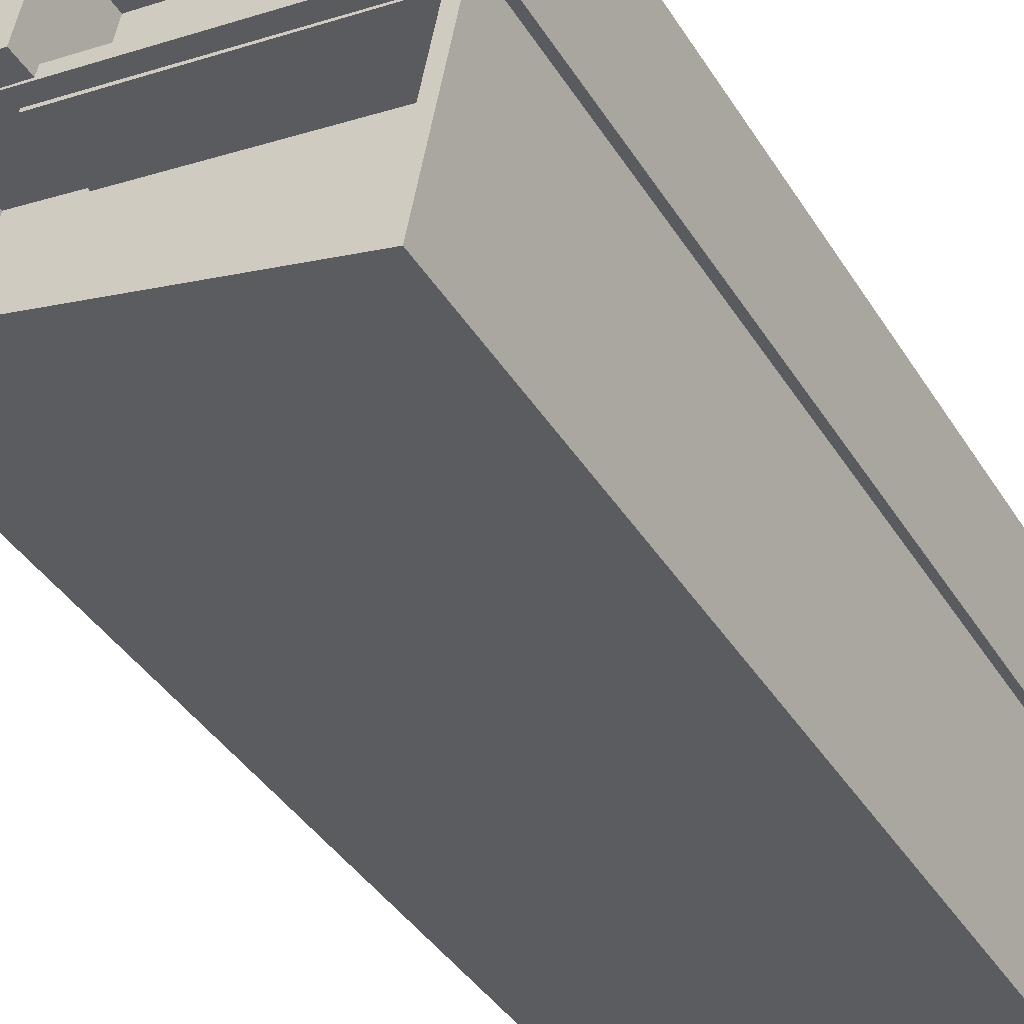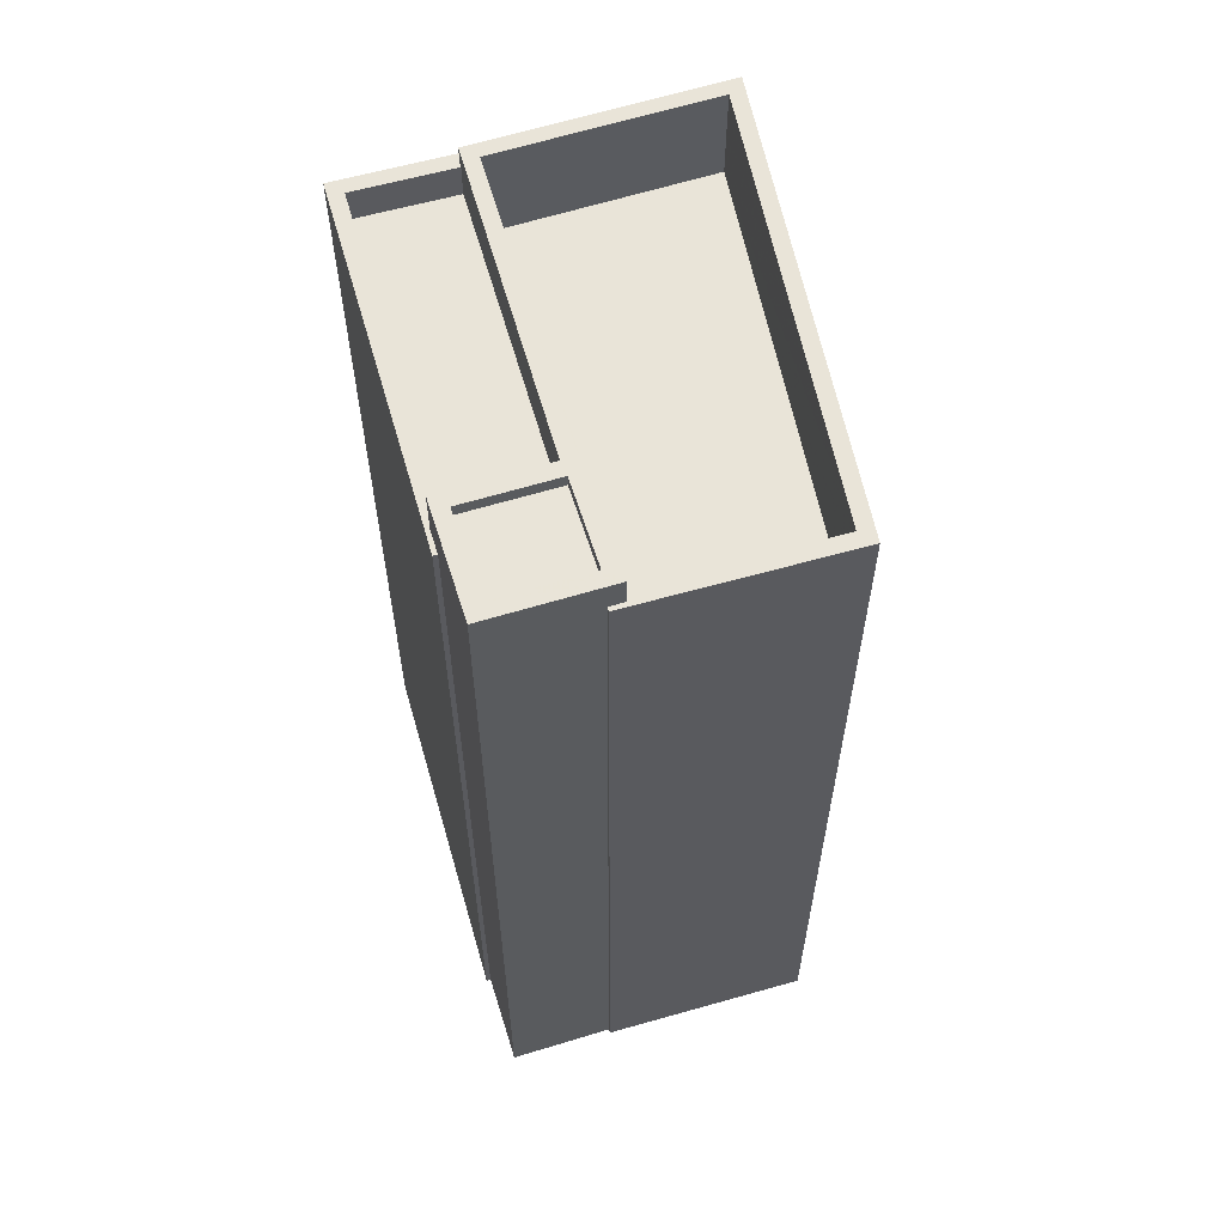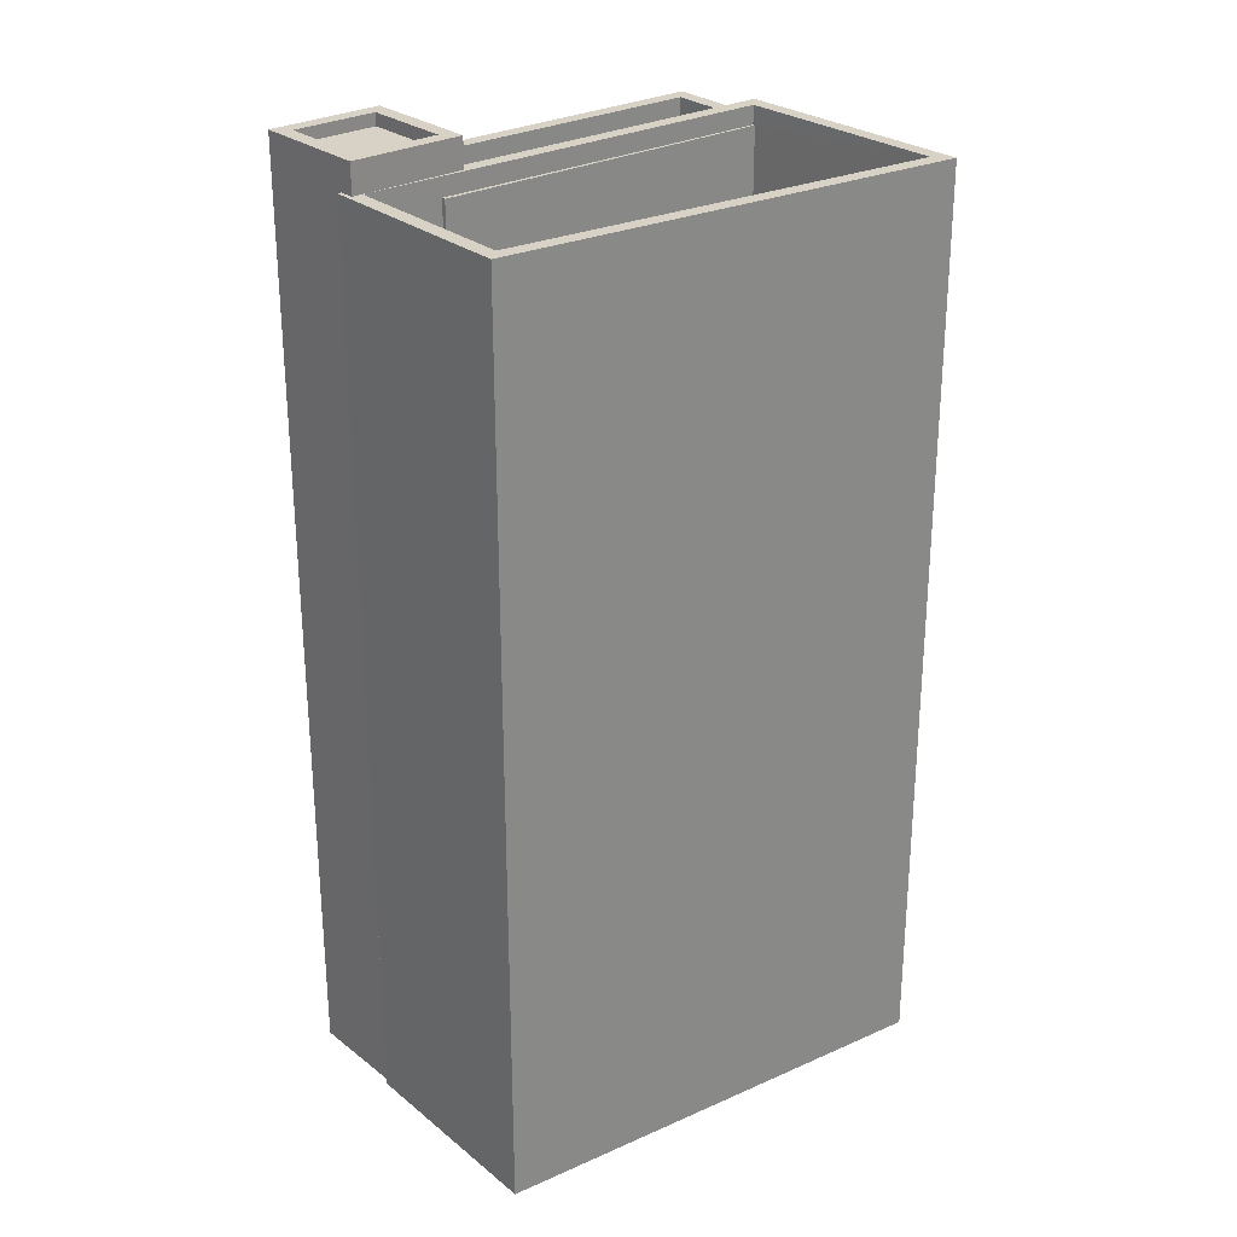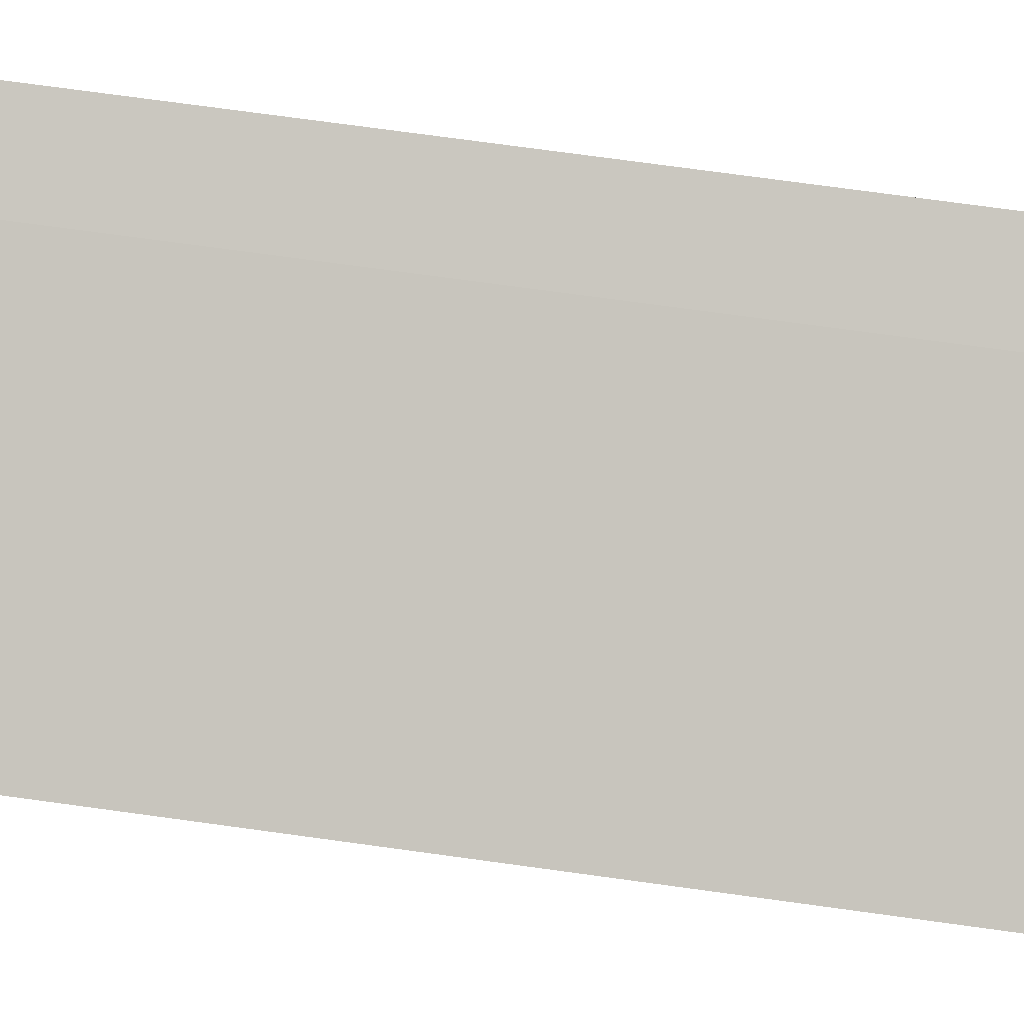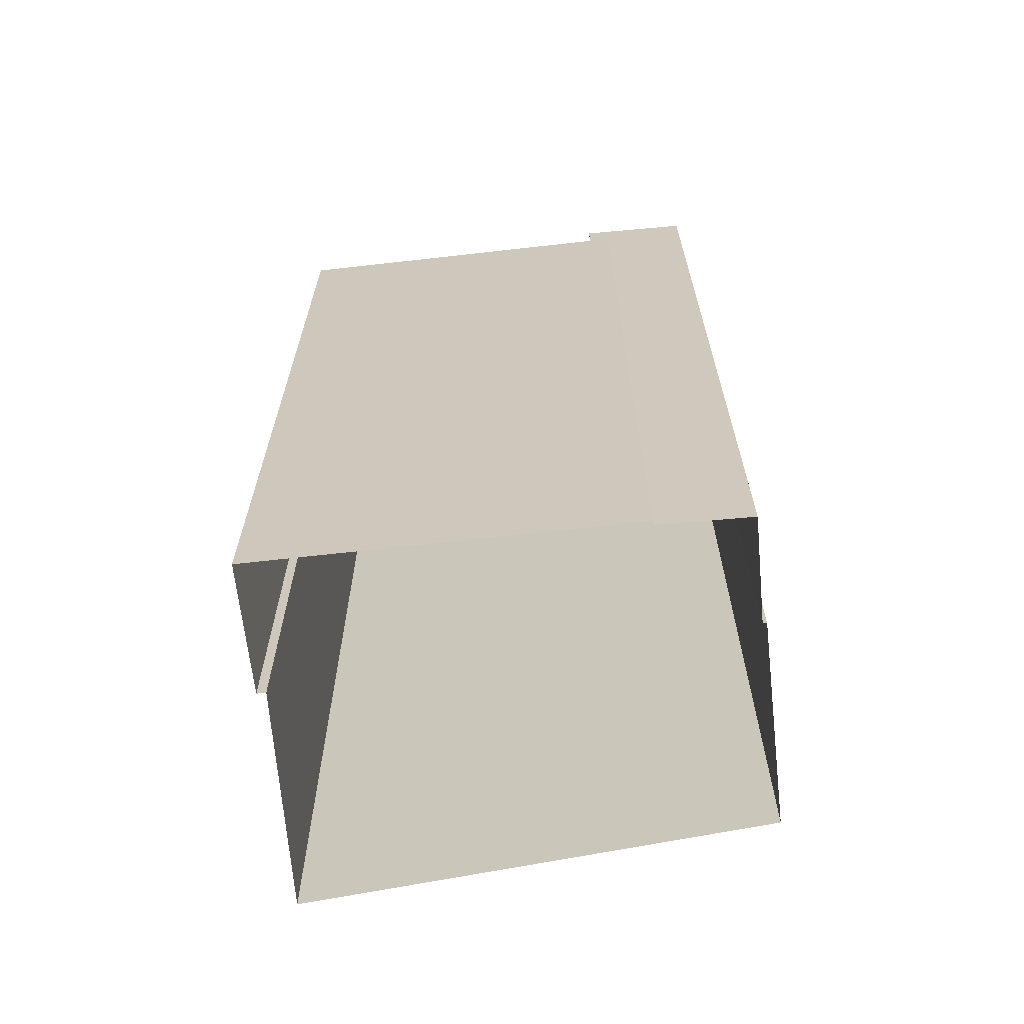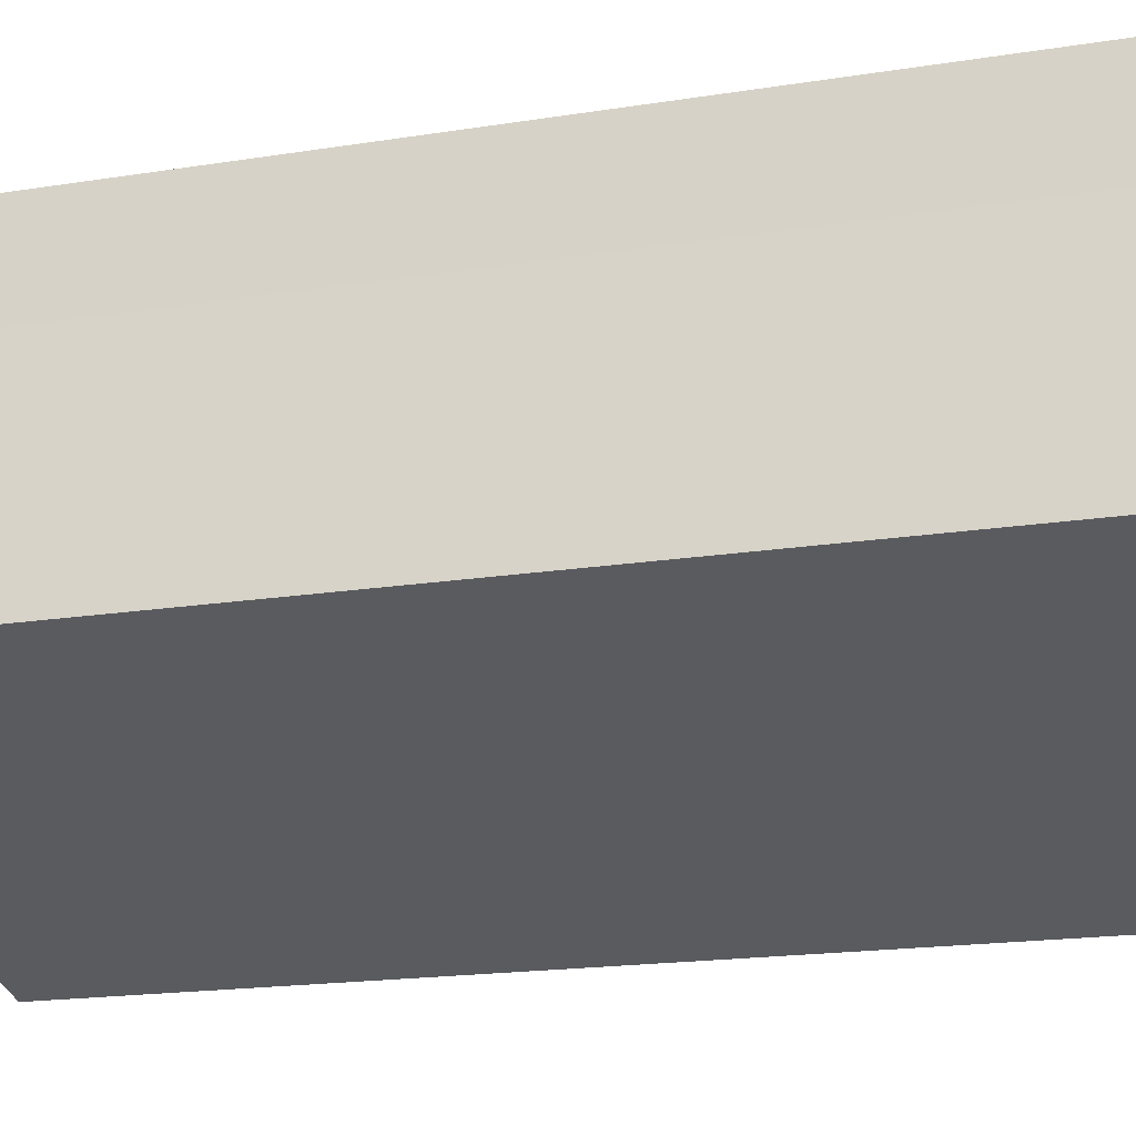
<metadata>
{"format":"obj","ext":"obj","renderer":"f3d","projection":"perspective","resolution":1024,"background":"white","views":[{"elev":-41.5,"azim":29.8,"up":"+Y"},{"elev":60.5,"azim":-118.5,"up":"+Z"},{"elev":27.5,"azim":-51.6,"up":"+Z"},{"elev":77.2,"azim":97.7,"up":"+Y"},{"elev":-66.3,"azim":174.1,"up":"+Z"},{"elev":-16.9,"azim":-71.6,"up":"+Y"}]}
</metadata>
<code>
v 1.285e+04 -1.501e+04 20.24
v 1.285e+04 -1.501e+04 20.24
v 1.285e+04 -1.501e+04 20.24
v 1.285e+04 -1.501e+04 20.24
v 1.285e+04 -1.501e+04 20.24
v 1.285e+04 -1.501e+04 20.24
v 1.286e+04 -1.501e+04 20.24
v 1.286e+04 -1.501e+04 20.24
v 1.286e+04 -1.502e+04 20.24
v 1.286e+04 -1.501e+04 20.24
v 1.285e+04 -1.501e+04 37.6
v 1.286e+04 -1.501e+04 37.6
v 1.286e+04 -1.501e+04 37.6
v 1.285e+04 -1.501e+04 37.6
v 1.285e+04 -1.501e+04 38.3
v 1.285e+04 -1.501e+04 38.3
v 1.285e+04 -1.501e+04 38.3
v 1.286e+04 -1.501e+04 38.3
v 1.286e+04 -1.501e+04 38.3
v 1.286e+04 -1.501e+04 38.3
v 1.285e+04 -1.501e+04 38.3
v 1.286e+04 -1.501e+04 38.3
v 1.286e+04 -1.501e+04 38.3
v 1.286e+04 -1.501e+04 38.3
v 1.286e+04 -1.501e+04 38.3
v 1.285e+04 -1.501e+04 38.3
v 1.286e+04 -1.501e+04 38.3
v 1.285e+04 -1.501e+04 38.3
v 1.286e+04 -1.501e+04 38.68
v 1.285e+04 -1.501e+04 38.68
v 1.286e+04 -1.501e+04 38.68
v 1.285e+04 -1.501e+04 38.68
v 1.285e+04 -1.501e+04 38.68
v 1.285e+04 -1.501e+04 38.68
v 1.285e+04 -1.501e+04 36.68
v 1.285e+04 -1.501e+04 36.68
v 1.285e+04 -1.501e+04 36.68
v 1.286e+04 -1.501e+04 36.68
v 1.286e+04 -1.502e+04 36.68
v 1.285e+04 -1.501e+04 36.68
v 1.285e+04 -1.501e+04 38.68
v 1.285e+04 -1.501e+04 38.68
v 1.285e+04 -1.501e+04 38.68
v 1.286e+04 -1.502e+04 38.68
v 1.286e+04 -1.502e+04 38.68
v 1.285e+04 -1.501e+04 38.68
v 1.285e+04 -1.501e+04 38.68
v 1.285e+04 -1.501e+04 39.28
v 1.285e+04 -1.501e+04 39.28
v 1.285e+04 -1.501e+04 39.28
v 1.285e+04 -1.501e+04 39.28
v 1.285e+04 -1.501e+04 39.28
v 1.285e+04 -1.501e+04 39.28
v 1.285e+04 -1.501e+04 39.28
v 1.285e+04 -1.501e+04 39.28
v 1.285e+04 -1.501e+04 39.03
v 1.285e+04 -1.501e+04 39.03
v 1.285e+04 -1.501e+04 39.03
v 1.285e+04 -1.501e+04 39.03
f 1 2 3
f 4 1 5
f 6 7 3
f 8 9 5
f 7 10 8
f 3 8 1
f 8 5 1
f 3 7 8
f 11 12 13
f 14 11 13
f 15 16 17
f 15 17 18
f 19 18 20
f 17 21 22
f 19 20 23
f 20 22 24
f 17 22 18
f 18 22 20
f 25 26 27
f 25 28 26
f 29 30 31
f 32 33 31
f 30 32 31
f 32 34 33
f 35 36 37
f 38 37 39
f 39 37 40
f 37 36 40
f 41 42 43
f 44 45 29
f 42 46 43
f 31 44 29
f 46 45 44
f 33 43 47
f 33 34 43
f 47 46 44
f 43 46 47
f 48 49 50
f 51 52 53
f 51 50 49
f 48 50 54
f 55 51 53
f 50 51 55
f 56 57 58
f 59 56 58
f 53 52 48
f 54 53 48
f 21 13 22
f 21 14 13
f 24 22 13
f 12 24 13
f 15 18 7
f 6 15 7
f 19 10 7
f 18 19 7
f 23 8 10
f 19 23 10
f 16 15 6
f 3 16 6
f 38 27 26
f 37 38 26
f 35 37 26
f 28 35 26
f 20 29 23
f 8 23 9
f 9 23 45
f 23 29 45
f 46 5 9
f 45 46 9
f 46 4 5
f 46 42 4
f 1 4 42
f 41 1 42
f 12 11 24
f 20 24 29
f 29 24 30
f 24 11 30
f 25 31 28
f 35 28 36
f 36 28 33
f 28 31 33
f 31 27 44
f 44 27 39
f 31 25 27
f 39 27 38
f 47 39 40
f 47 44 39
f 47 40 36
f 33 47 36
f 43 48 41
f 1 41 2
f 2 41 52
f 41 48 52
f 51 16 52
f 52 16 2
f 51 17 16
f 2 16 3
f 30 11 21
f 32 30 49
f 11 14 21
f 49 30 51
f 51 21 17
f 30 21 51
f 49 48 34
f 49 34 32
f 48 43 34
f 53 59 58
f 55 53 58
f 50 58 57
f 50 55 58
f 54 57 56
f 54 50 57
f 54 56 59
f 53 54 59

</code>
